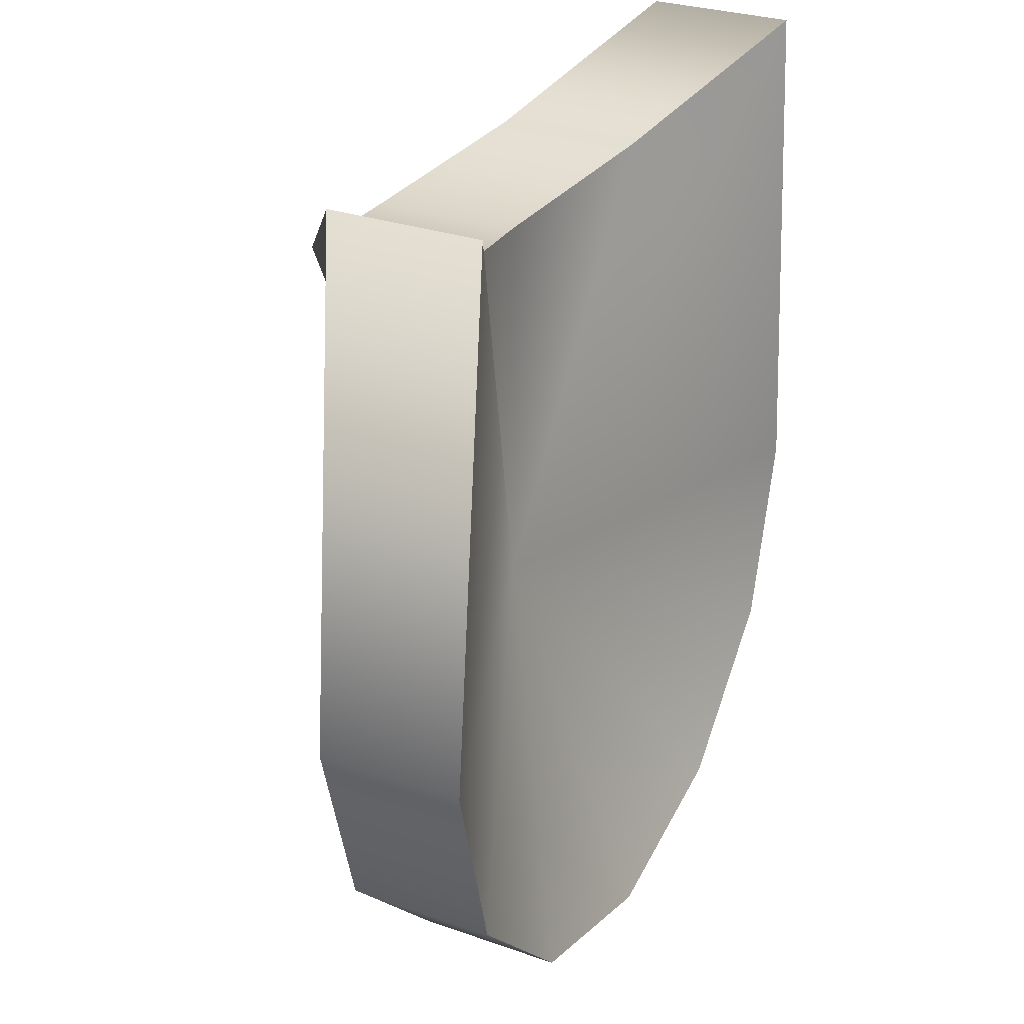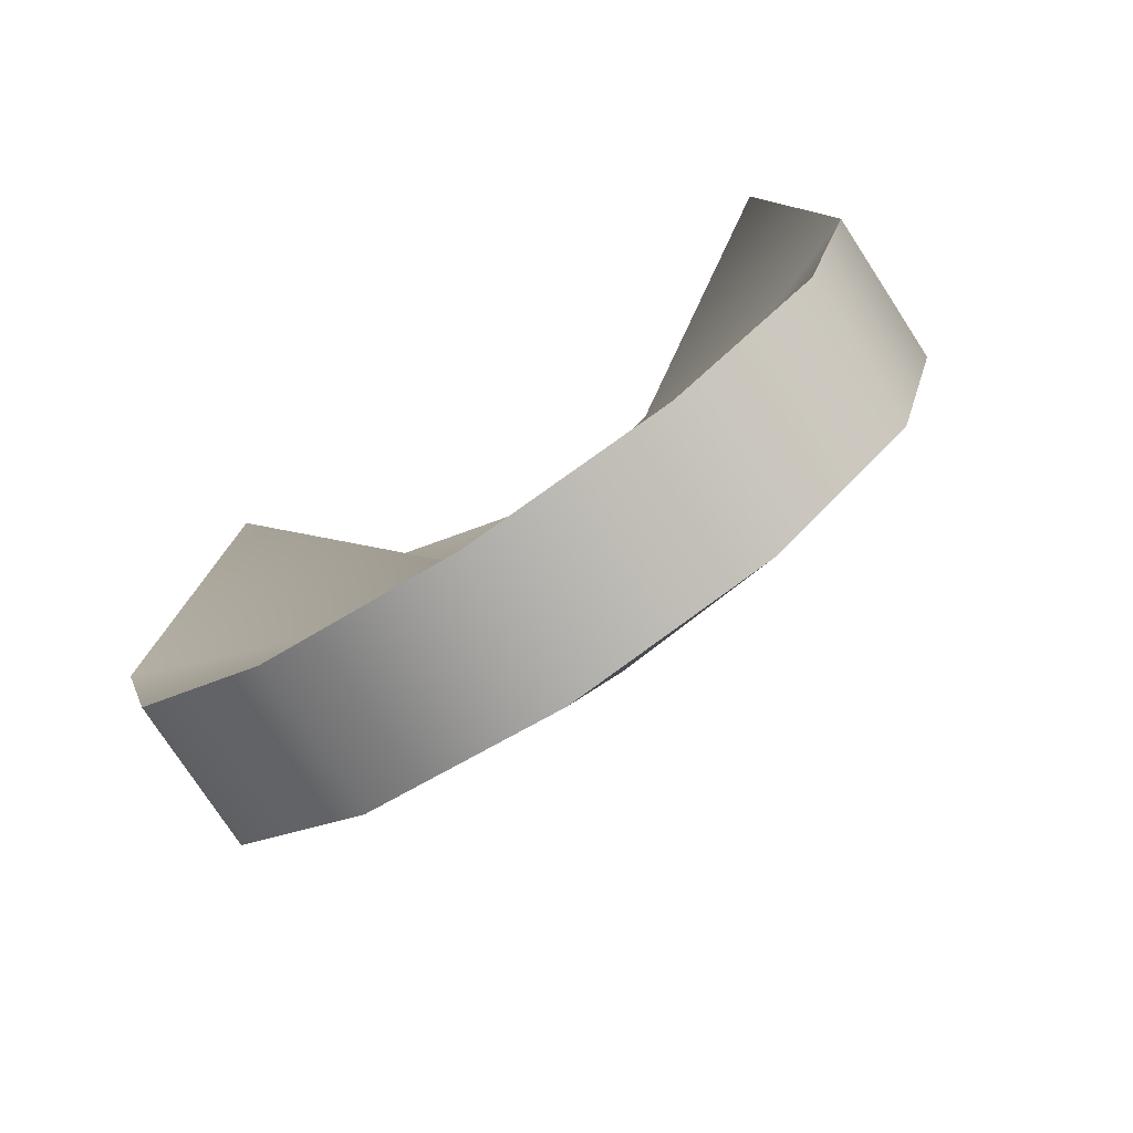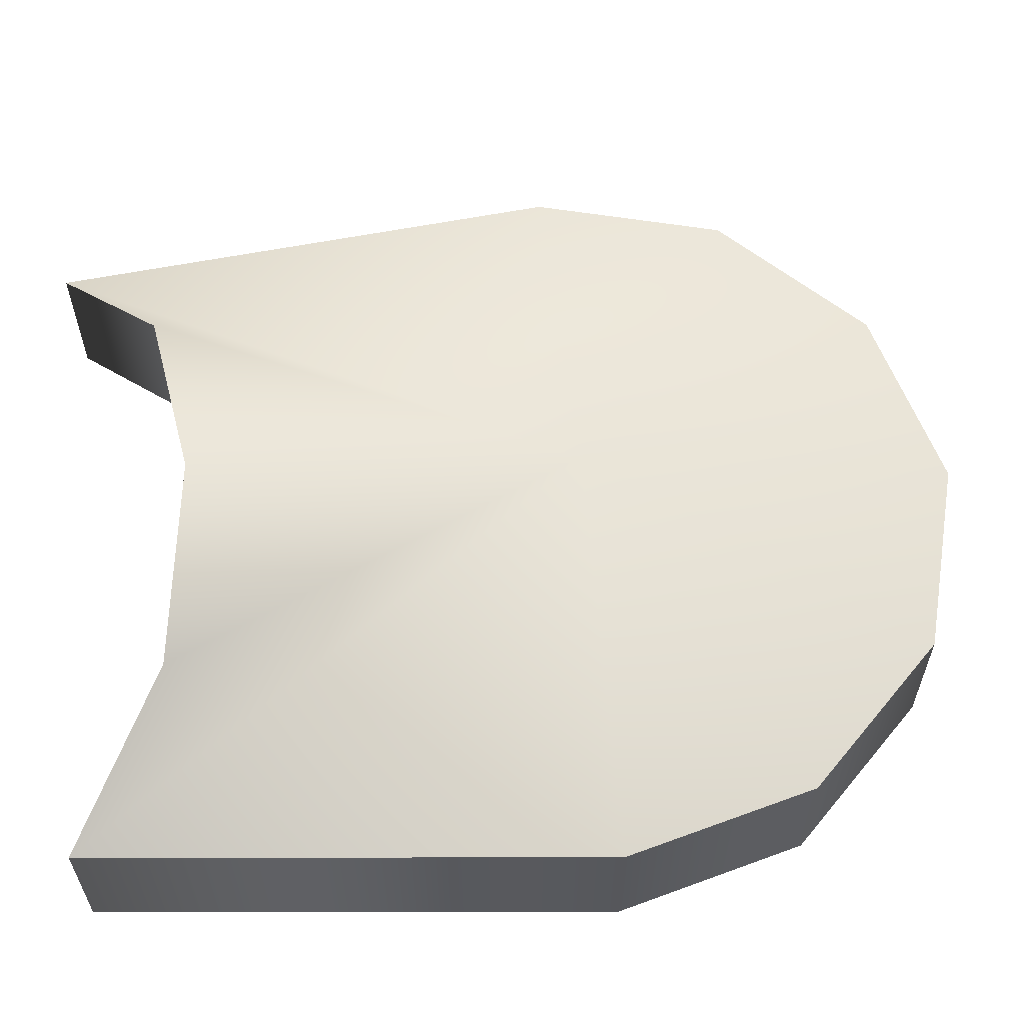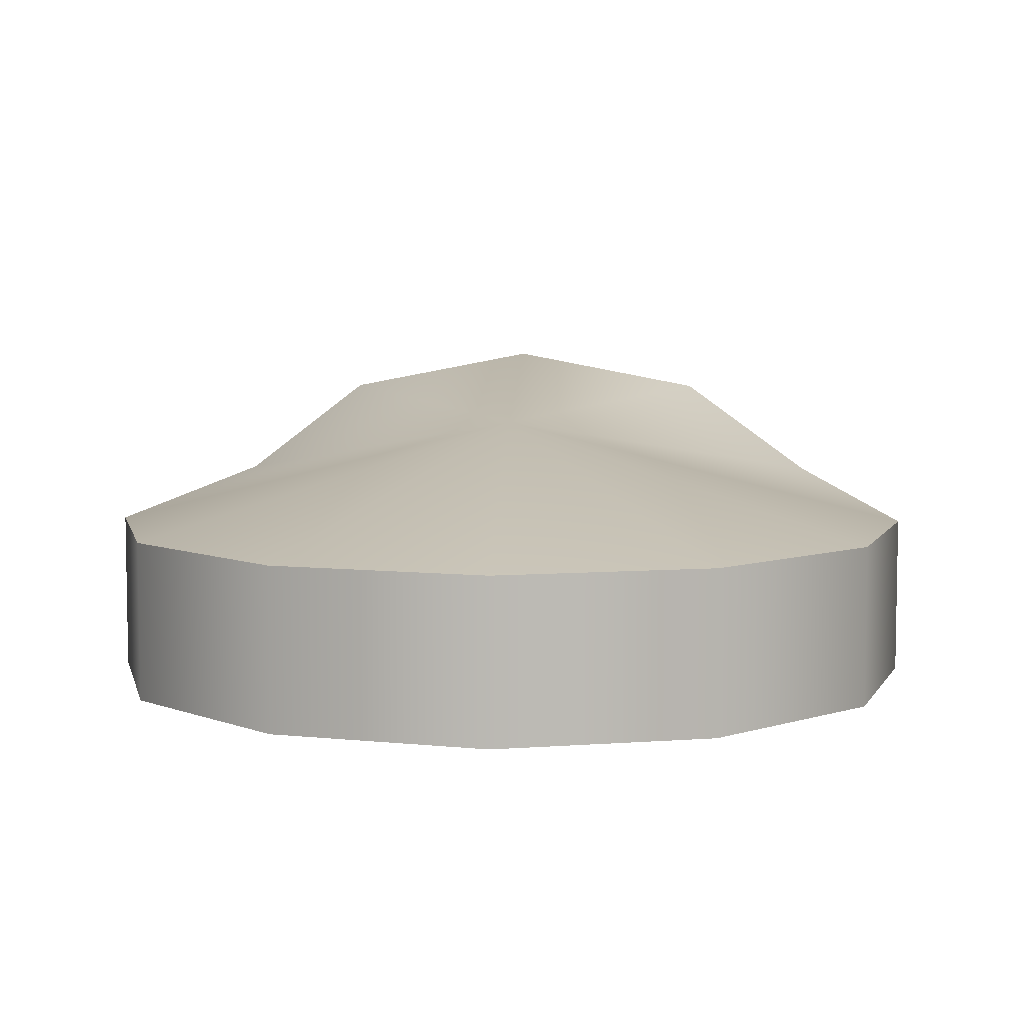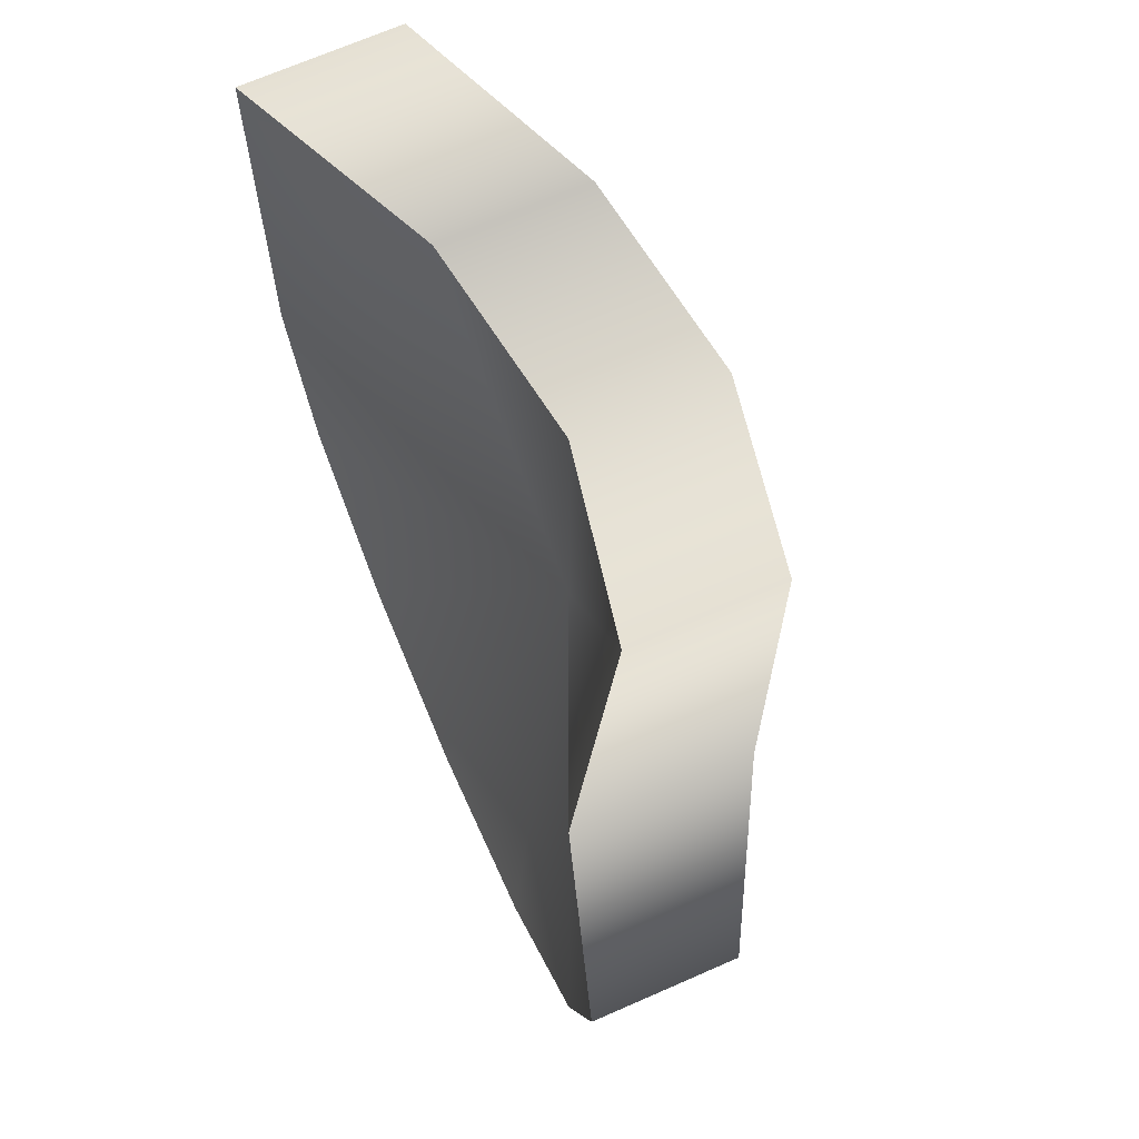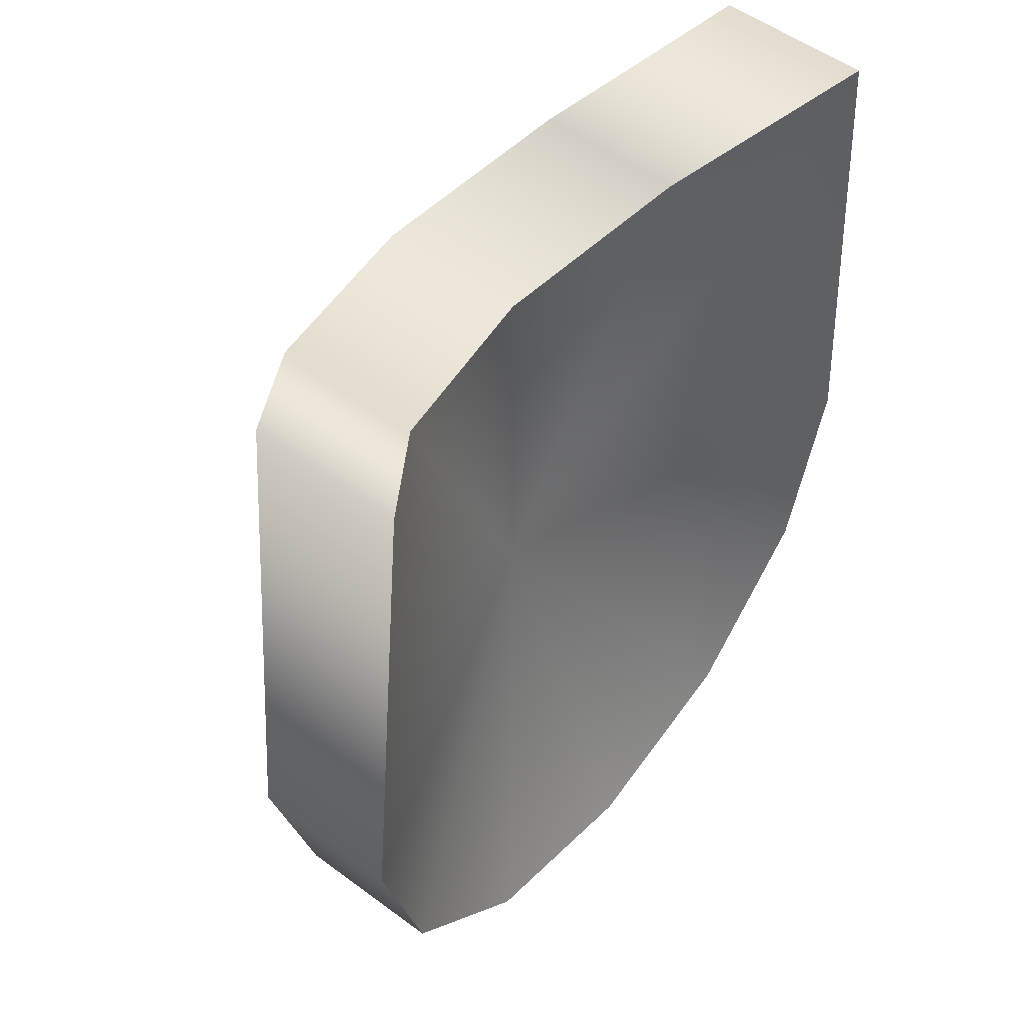
<metadata>
{"format":"obj","ext":"obj","renderer":"f3d","projection":"perspective","resolution":1024,"background":"white","views":[{"elev":29.2,"azim":-62.6,"up":"+Z"},{"elev":-76.4,"azim":33.1,"up":"+Z"},{"elev":60.1,"azim":84.3,"up":"+Y"},{"elev":6.8,"azim":-177.6,"up":"+Y"},{"elev":70.2,"azim":66.4,"up":"+Z"},{"elev":52.8,"azim":-51.5,"up":"+Z"}]}
</metadata>
<code>
g Converted object 0
v 1.203 -0.2195 -1.288
v 1.203 0.24 -1.288
v 1.042 -0.2195 0.3436
v 1.042 0.24 0.3436
v 0.6014 0.1138 0.01111
v 0.6014 0.5733 0.01111
v 0 0.235 -0.08534
v 0 0.6945 -0.08534
v -0.6014 0.1138 0.01111
v -0.6014 0.5733 0.01111
v -1.042 -0.2195 0.3436
v -1.042 0.24 0.3436
v -1.203 -0.2195 -1.288
v -1.203 0.24 -1.288
v -1.042 -0.2195 -1.889
v -1.042 0.24 -1.889
v -0.6014 -0.2195 -2.33
v -0.6014 0.24 -2.33
v -0 -0.2195 -2.491
v -0 0.24 -2.491
v 0.6014 -0.2195 -2.33
v 0.6014 0.24 -2.33
v 1.042 -0.2195 -1.889
v 1.042 0.24 -1.889
v 0 0.543 -1.288
v 0 0.235 -1.288
f 1 3 26
f 2 25 4
f 1 2 3
f 2 4 3
f 3 5 26
f 4 25 6
f 3 4 6
f 3 6 5
f 5 7 26
f 6 25 8
f 5 6 7
f 6 8 7
f 7 9 26
f 8 25 10
f 7 8 10
f 7 10 9
f 9 11 26
f 10 25 12
f 9 10 11
f 10 12 11
f 11 13 26
f 12 25 14
f 11 12 14
f 11 14 13
f 13 15 26
f 14 25 16
f 13 14 15
f 14 16 15
f 15 17 26
f 16 25 18
f 15 16 18
f 15 18 17
f 17 19 26
f 18 25 20
f 17 18 19
f 18 20 19
f 19 21 26
f 20 25 22
f 19 20 22
f 19 22 21
f 21 23 26
f 22 25 24
f 21 22 23
f 22 24 23
f 23 1 26
f 24 25 2
f 23 24 2
f 23 2 1

</code>
